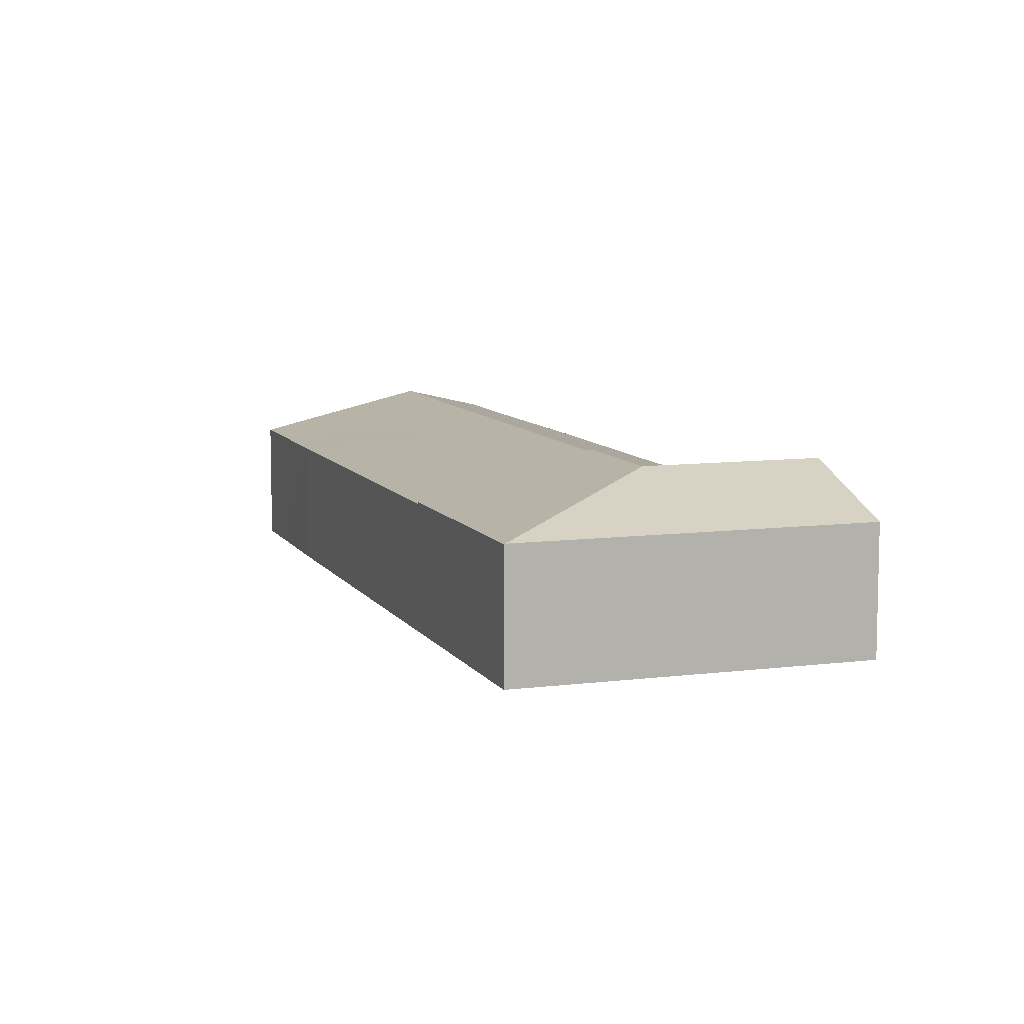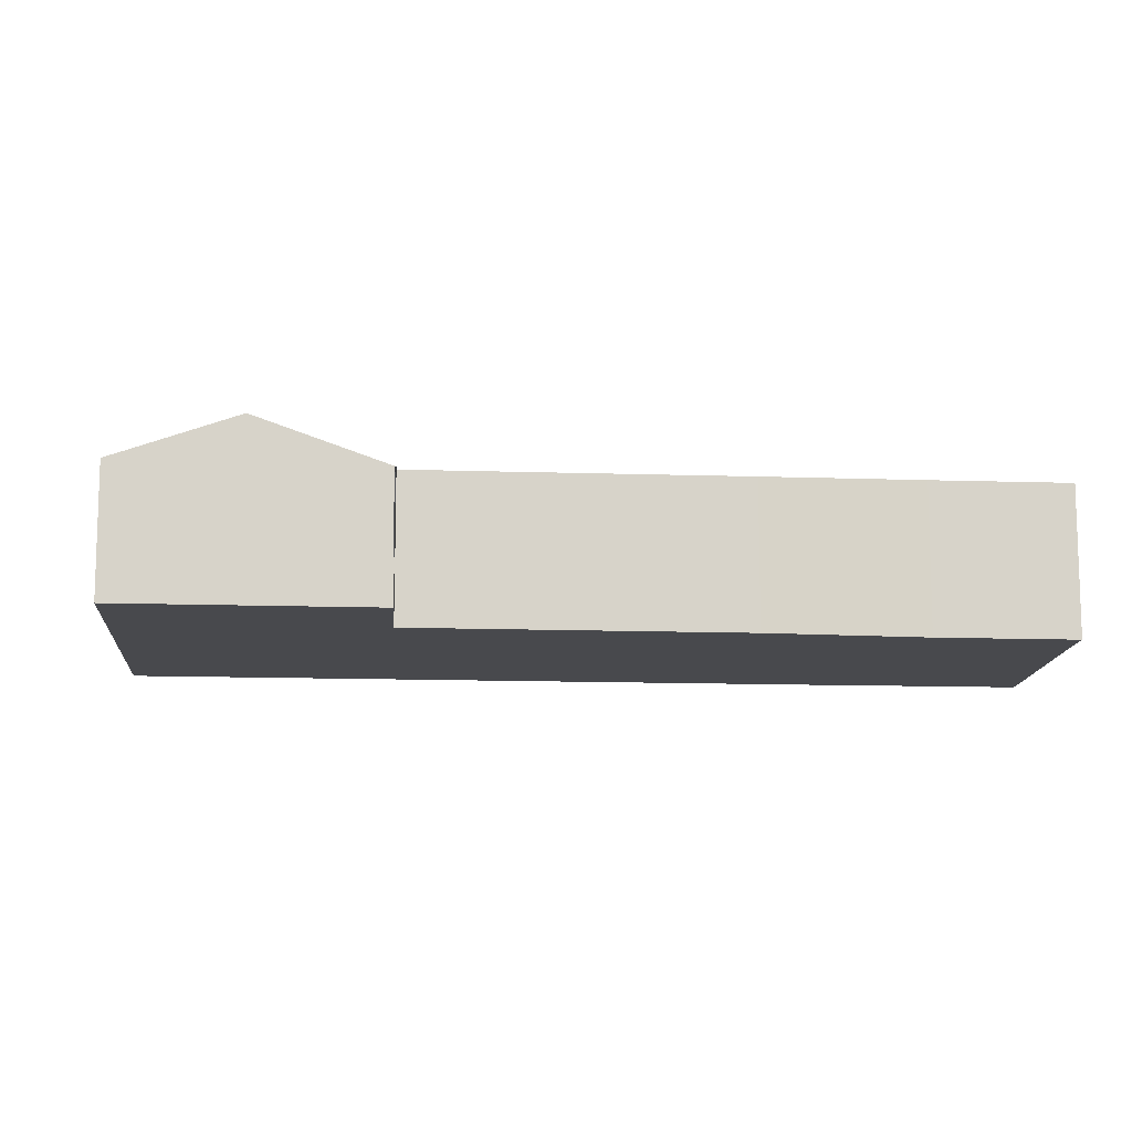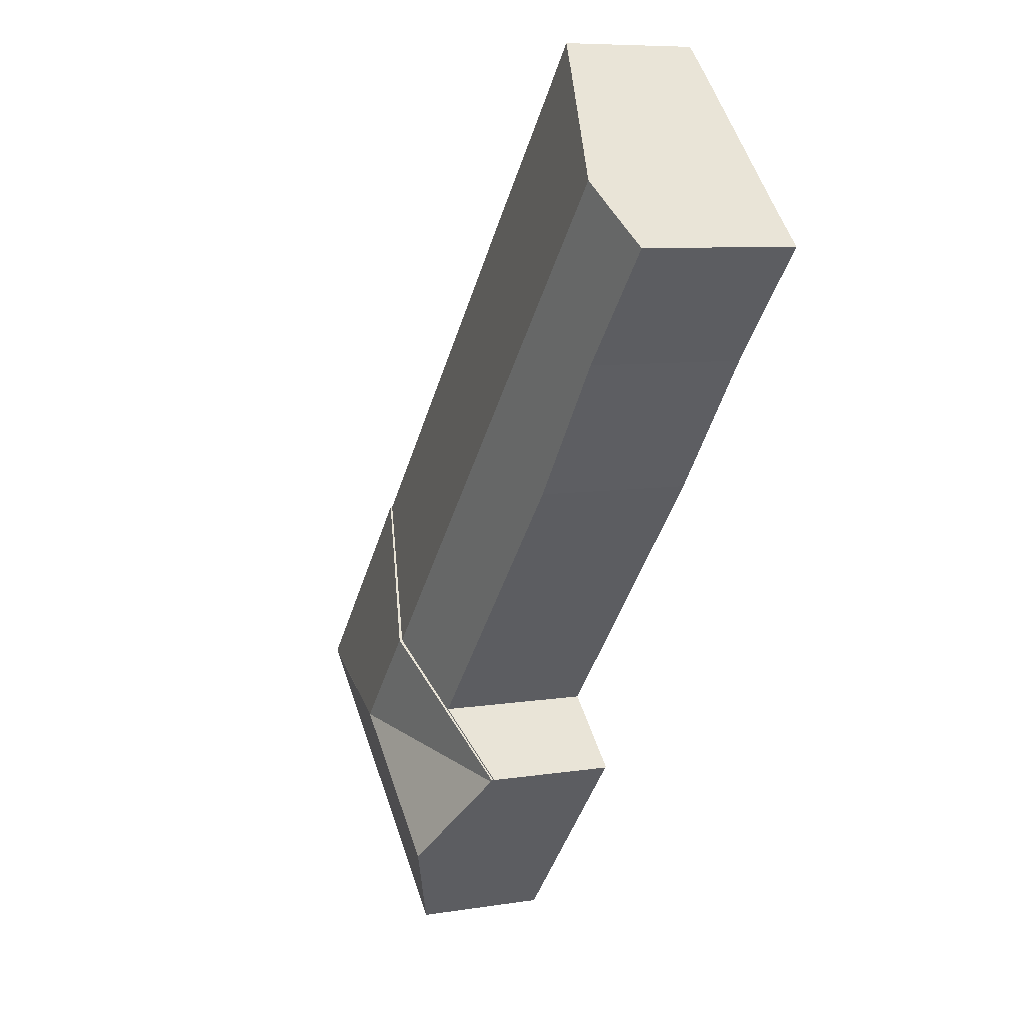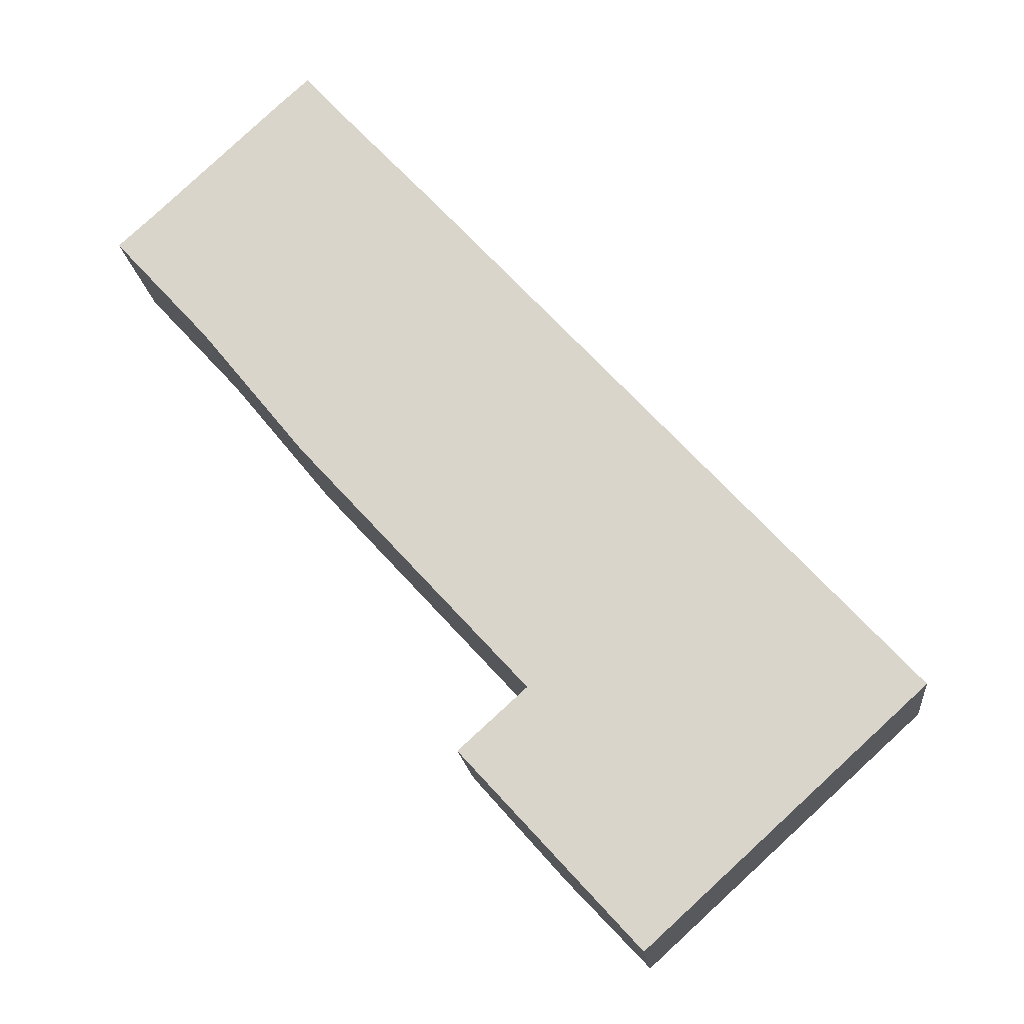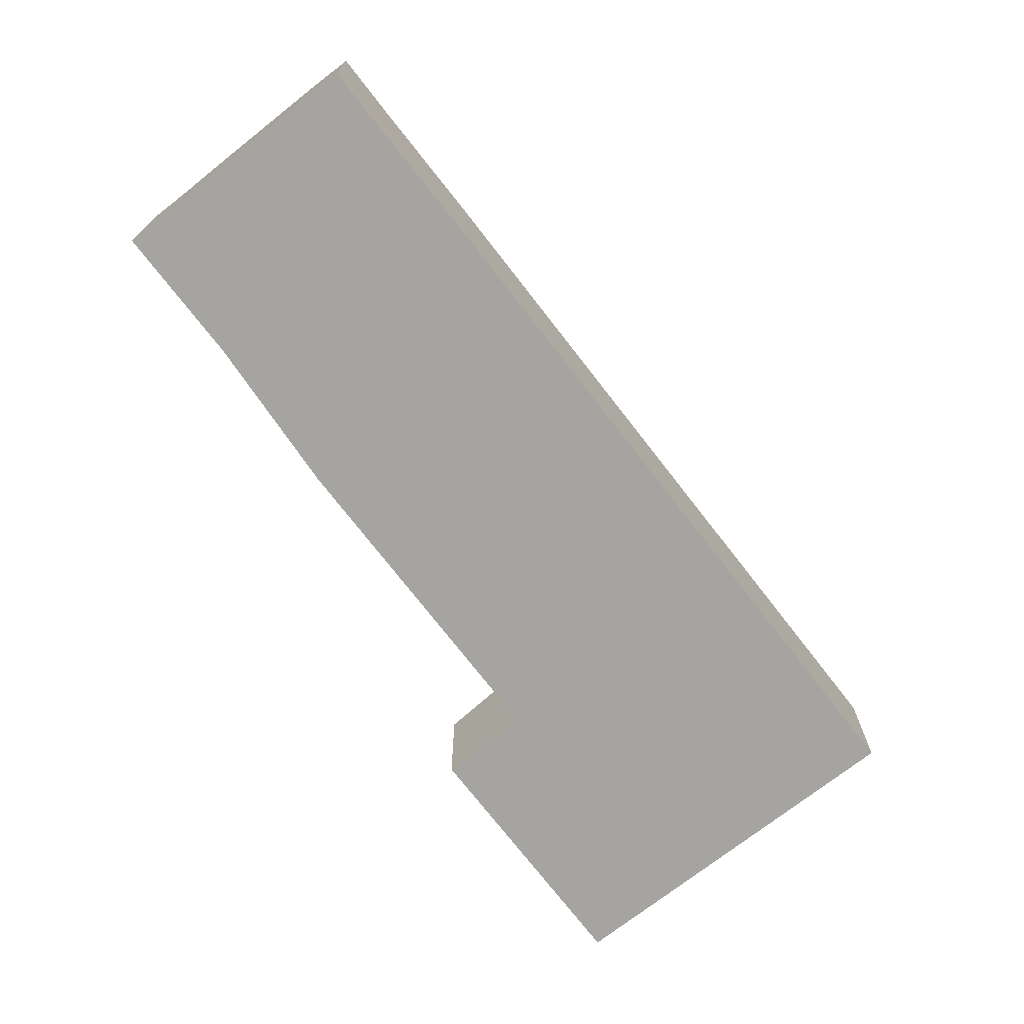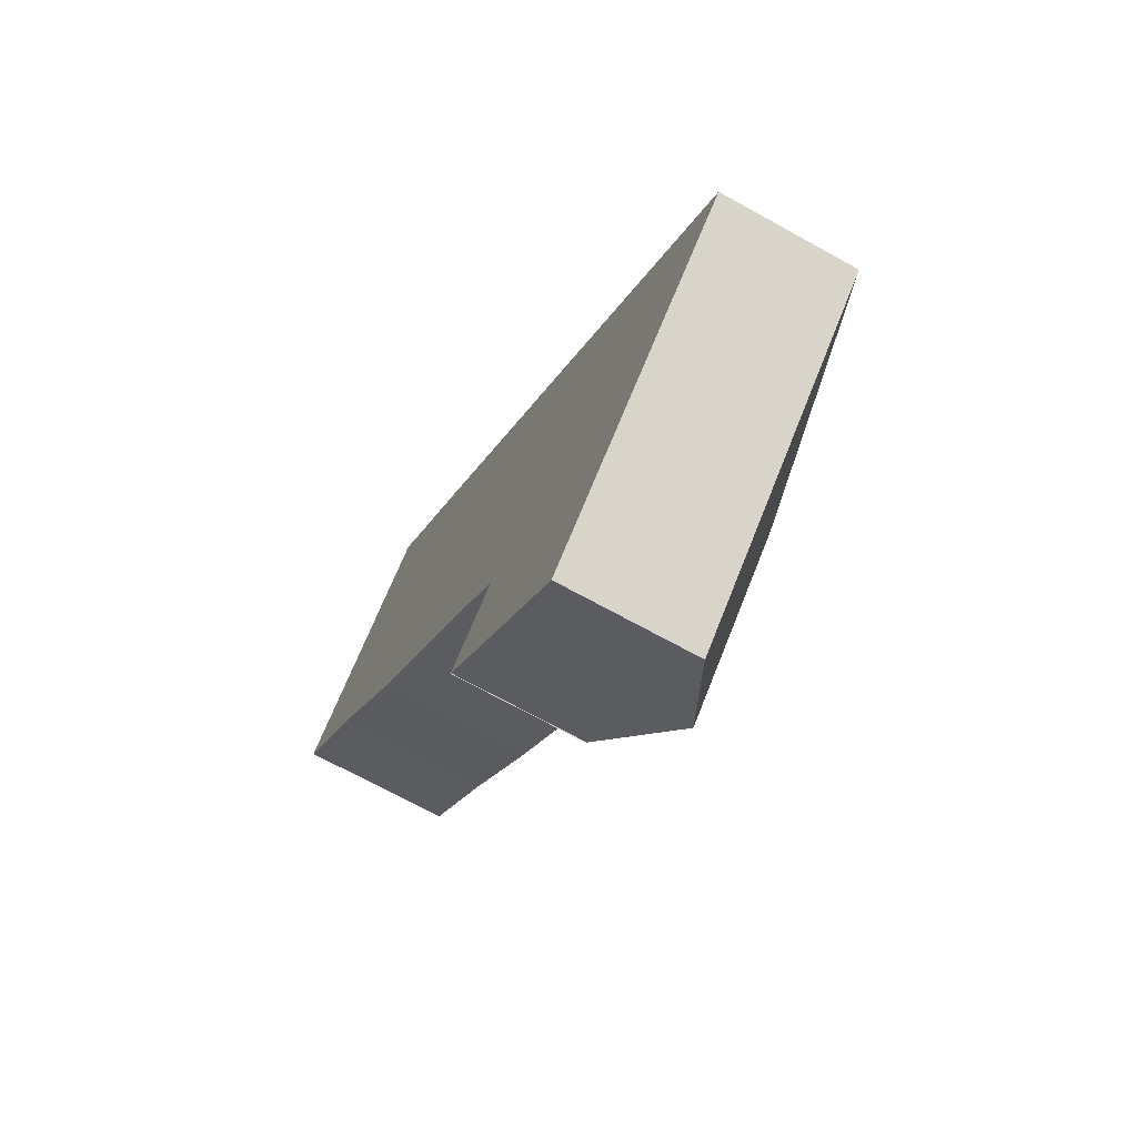
<metadata>
{"format":"obj","ext":"obj","renderer":"f3d","projection":"perspective","resolution":1024,"background":"white","views":[{"elev":8.9,"azim":118.6,"up":"+Y"},{"elev":-12.5,"azim":-136.8,"up":"+Y"},{"elev":7.7,"azim":-114.6,"up":"+Z"},{"elev":-17.8,"azim":5.8,"up":"+Z"},{"elev":-73.4,"azim":-4.6,"up":"+Y"},{"elev":-70.1,"azim":61.0,"up":"+Z"}]}
</metadata>
<code>
v  10.23 3.04 -9.034
v  11.22 2.267 -5.401
v  14.06 2.268 -8.524
v  11.03 2.267 -5.19
v  8.674 3.04 -7.332
v  14.04 2.275 -8.541
v  9.323 2.275 -12.84
v  7.839 3.04 -11.21
v  6.319 2.256 -9.538
v  6.288 2.256 -9.504
v  11.03 3.178e-16 -5.19
v  8.674 4.49e-16 -7.332
v  6.288 5.82e-16 -9.504
v  14.06 5.219e-16 -8.524
v  11.22 3.307e-16 -5.401
v  9.323 7.861e-16 -12.84
v  14.04 5.23e-16 -8.541
v  7.839 6.863e-16 -11.21
v  6.319 5.84e-16 -9.538
v  3.389 2.238 3.168
v  1.073 2.99 0.994
v  2.862 2.407 2.688
v  4.232 2.238 2.242
v  5.926 2.99 -4.322
v  5.761 2.234 0.595
v  8.284 2.235 -2.176
v  8.674 2.99 -7.332
v  11.03 2.236 -5.19
v  6.269 2.226 -9.483
v  6.288 2.226 -9.504
v  7.442 2.601 -8.416
v  4.717 2.603 -5.422
v  3.466 2.604 -4.047
v  1.667 2.643 -1.831
v  0.567 2.825 0.516
v  0 2.644 1.619e-16
v  2.862 -1.646e-16 2.688
v  1.073 -6.086e-17 0.994
v  0.567 -3.16e-17 0.516
v  3.389 -1.94e-16 3.168
v  7.442 5.153e-16 -8.416
v  6.269 5.807e-16 -9.483
v  0 0 0
v  4.232 -1.373e-16 2.242
v  5.761 -3.643e-17 0.595
v  8.284 1.332e-16 -2.176
v  4.717 3.32e-16 -5.422
v  3.466 2.478e-16 -4.047
v  1.667 1.121e-16 -1.831
g defaultobject
f 1 2 3
f 2 1 4
f 4 1 5
f 1 3 6
f 7 1 6
f 1 7 8
f 1 8 9
f 5 9 10
f 9 5 1
f 5 11 4
f 11 5 12
f 12 5 10
f 12 10 13
f 11 2 4
f 2 11 3
f 3 11 14
f 14 11 15
f 3 7 6
f 7 3 14
f 7 14 16
f 16 14 17
f 16 8 7
f 8 16 18
f 8 18 9
f 9 18 19
f 9 19 10
f 10 19 13
f 12 15 11
f 15 12 14
f 14 12 13
f 14 13 17
f 17 13 19
f 17 19 16
f 16 19 18
f 20 21 22
f 21 20 23
f 21 23 24
f 24 23 25
f 24 25 26
f 24 26 27
f 27 26 28
f 29 27 30
f 27 29 31
f 32 27 31
f 27 32 24
f 24 32 33
f 24 33 21
f 21 33 34
f 21 34 35
f 35 34 36
f 35 22 21
f 22 35 37
f 37 35 38
f 38 35 39
f 37 20 22
f 20 37 40
f 29 41 31
f 41 29 42
f 36 39 35
f 39 36 43
f 40 23 20
f 23 40 25
f 25 40 44
f 25 44 45
f 25 45 26
f 26 45 46
f 26 46 28
f 28 46 11
f 11 27 28
f 27 11 12
f 27 12 30
f 30 12 13
f 41 32 31
f 32 41 47
f 32 47 33
f 33 47 48
f 33 49 34
f 49 33 48
f 34 43 36
f 43 34 49
f 12 42 13
f 42 12 41
f 41 12 47
f 47 12 11
f 47 11 46
f 47 46 48
f 48 46 45
f 48 45 49
f 49 45 43
f 43 45 44
f 43 44 39
f 39 44 40
f 39 40 38
f 38 40 37

</code>
